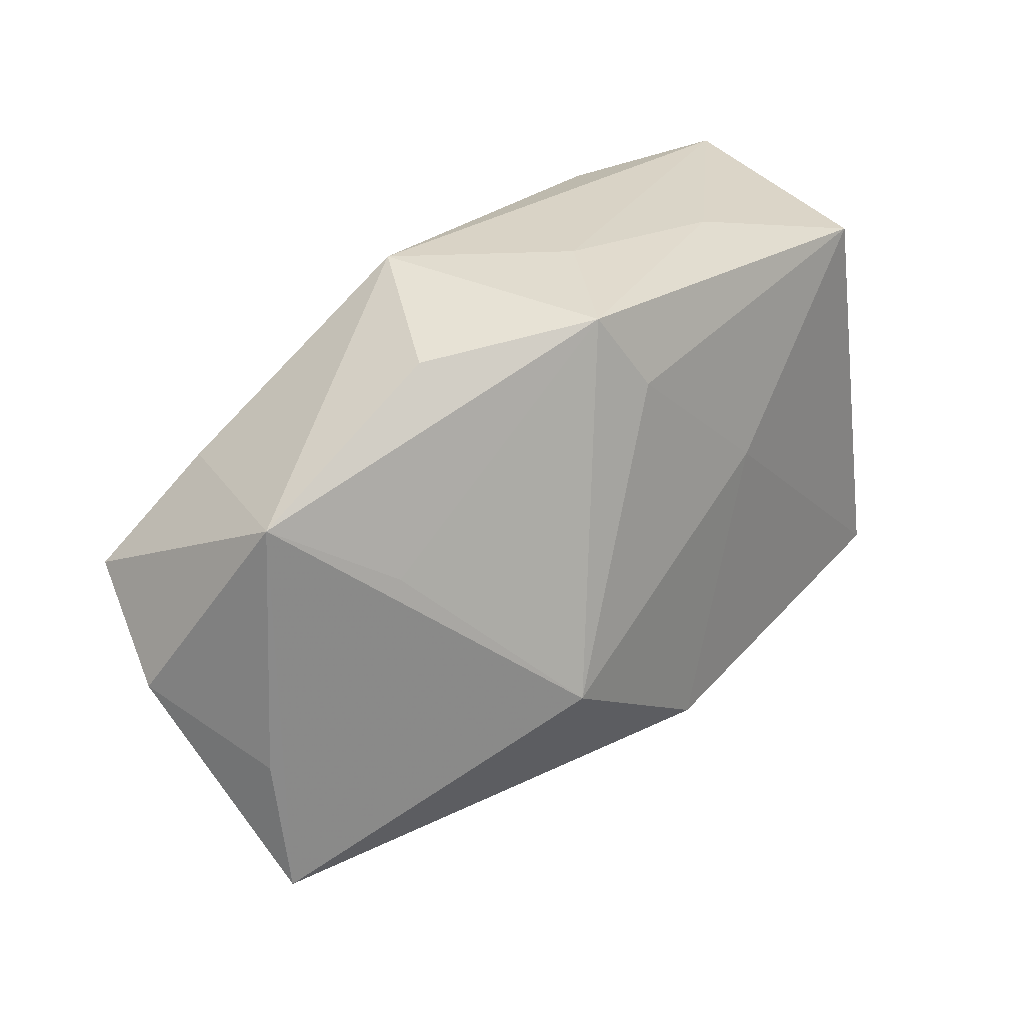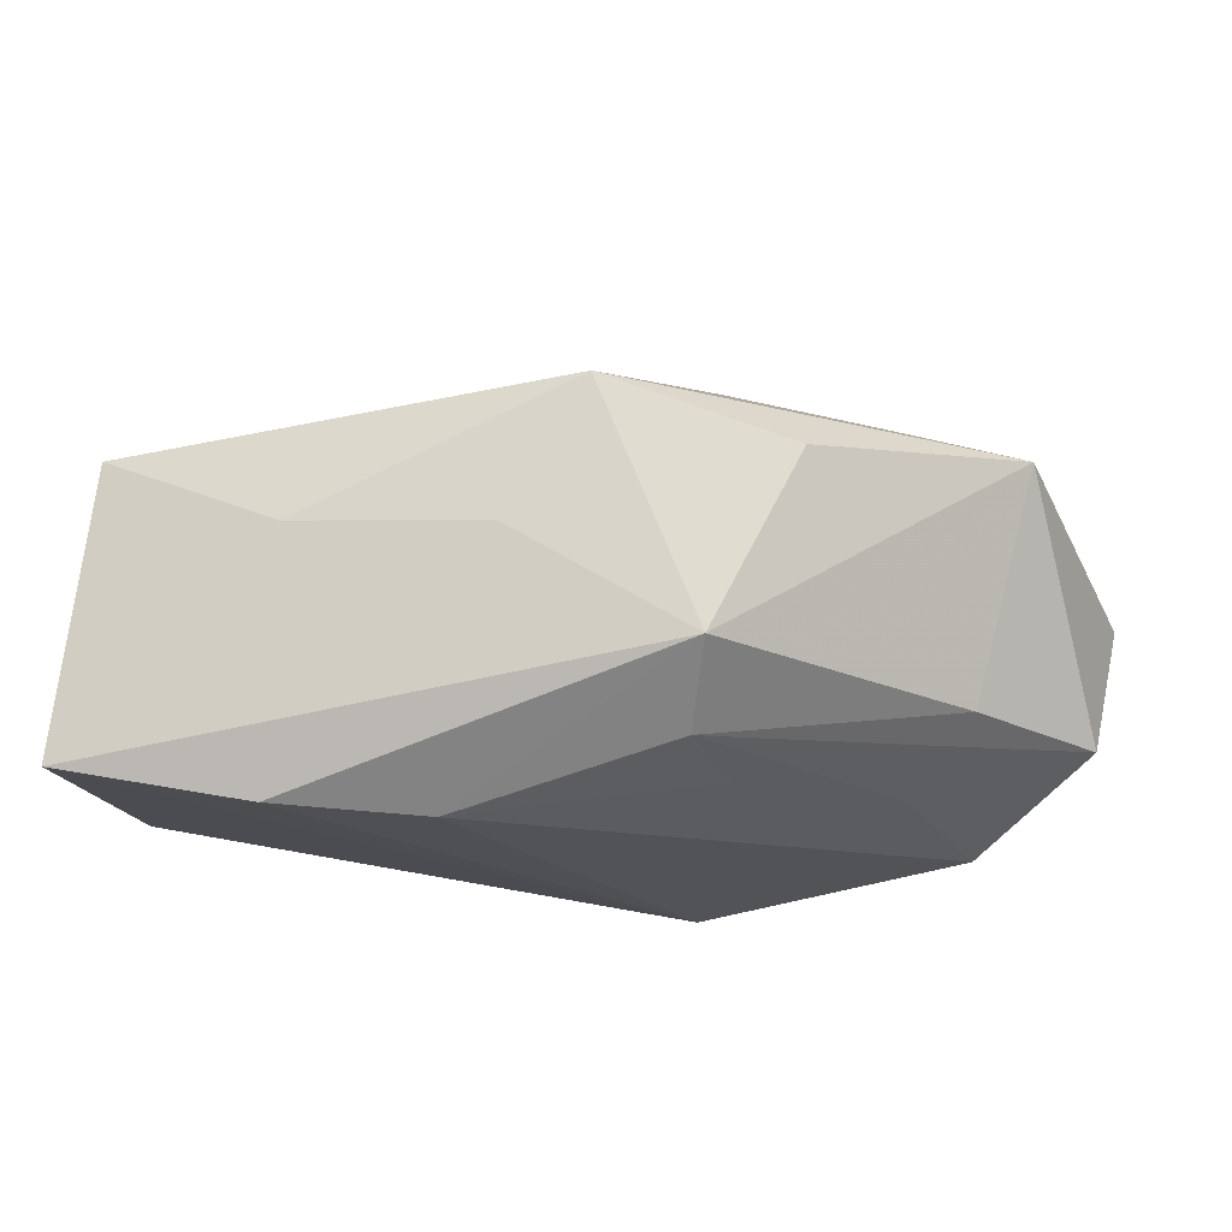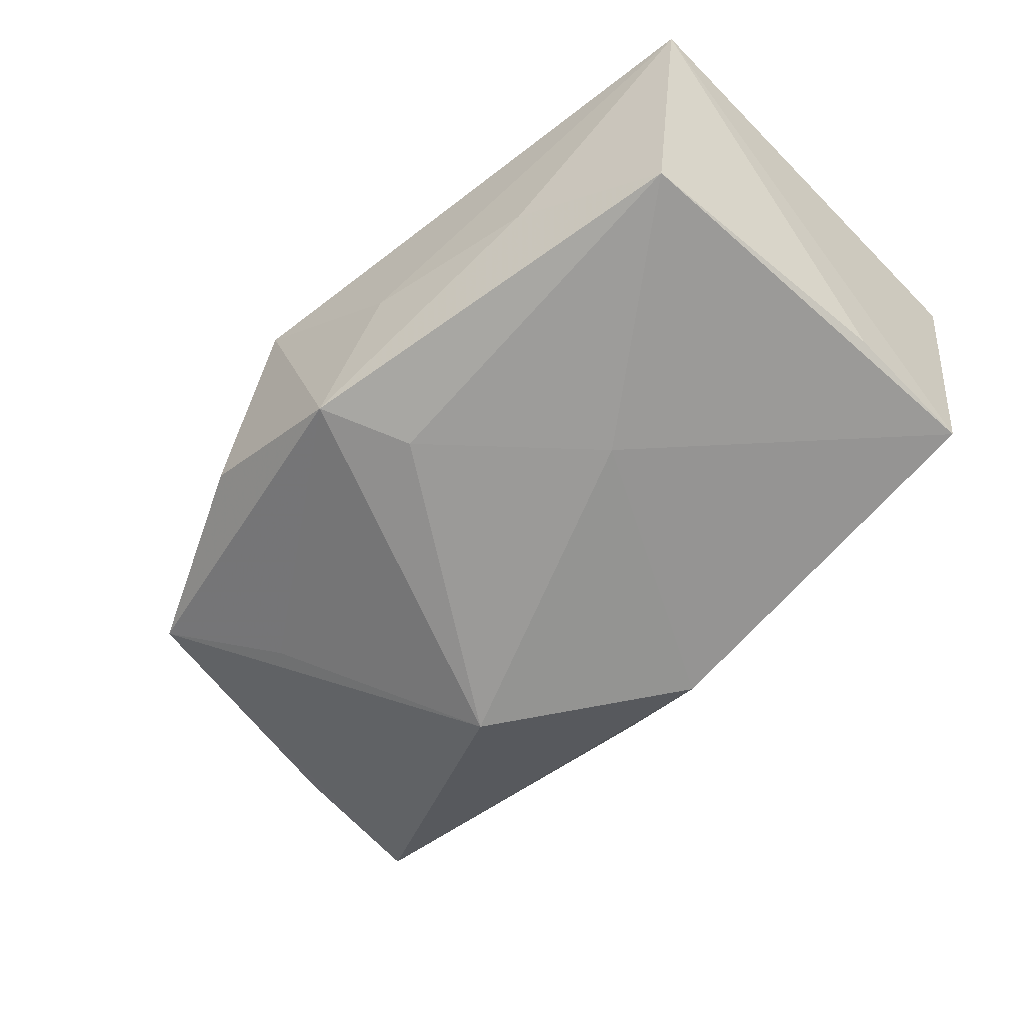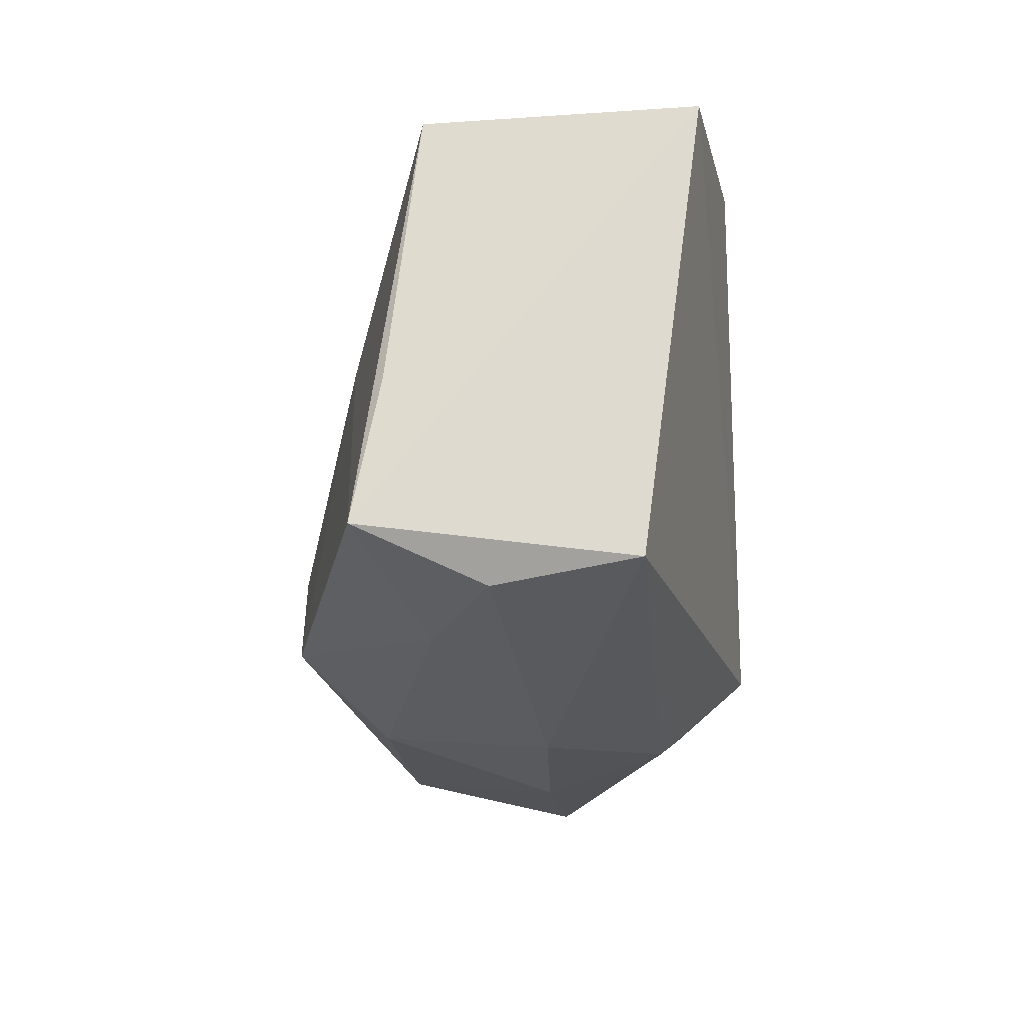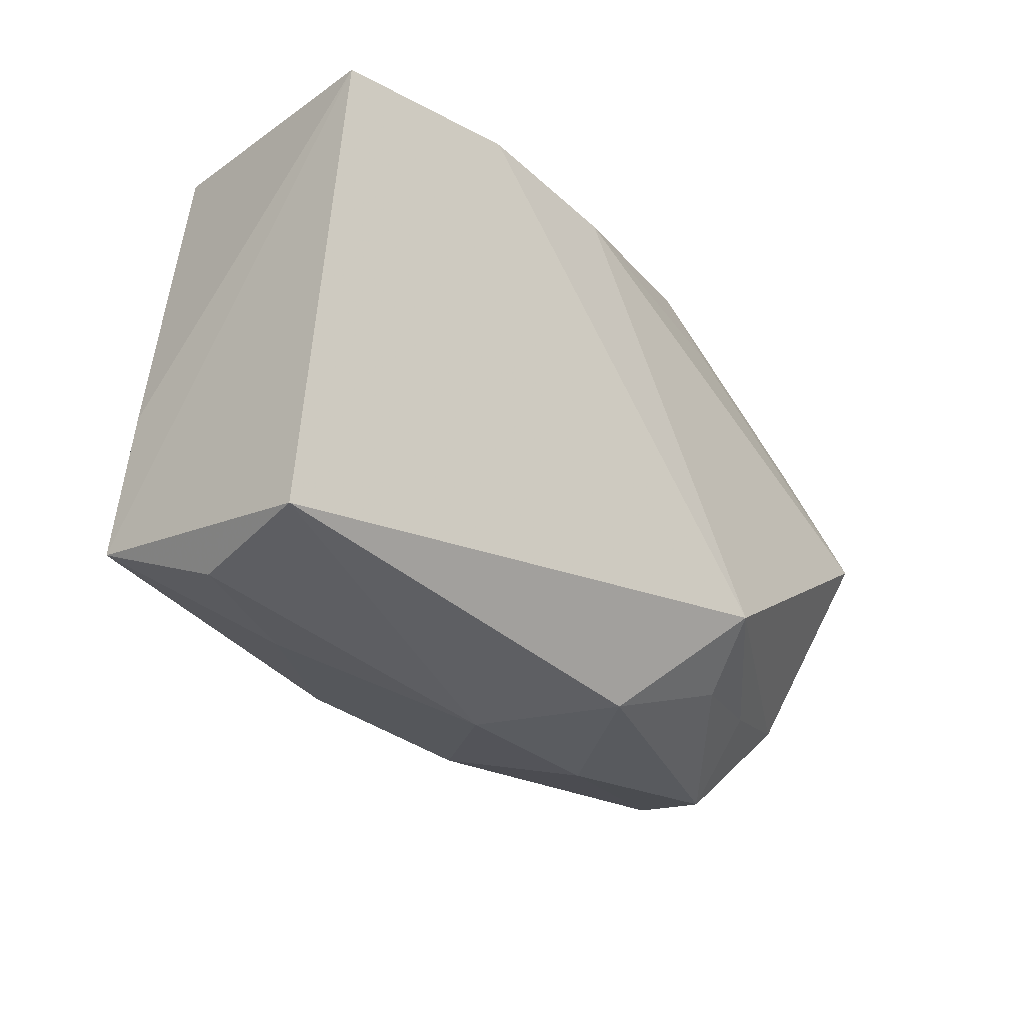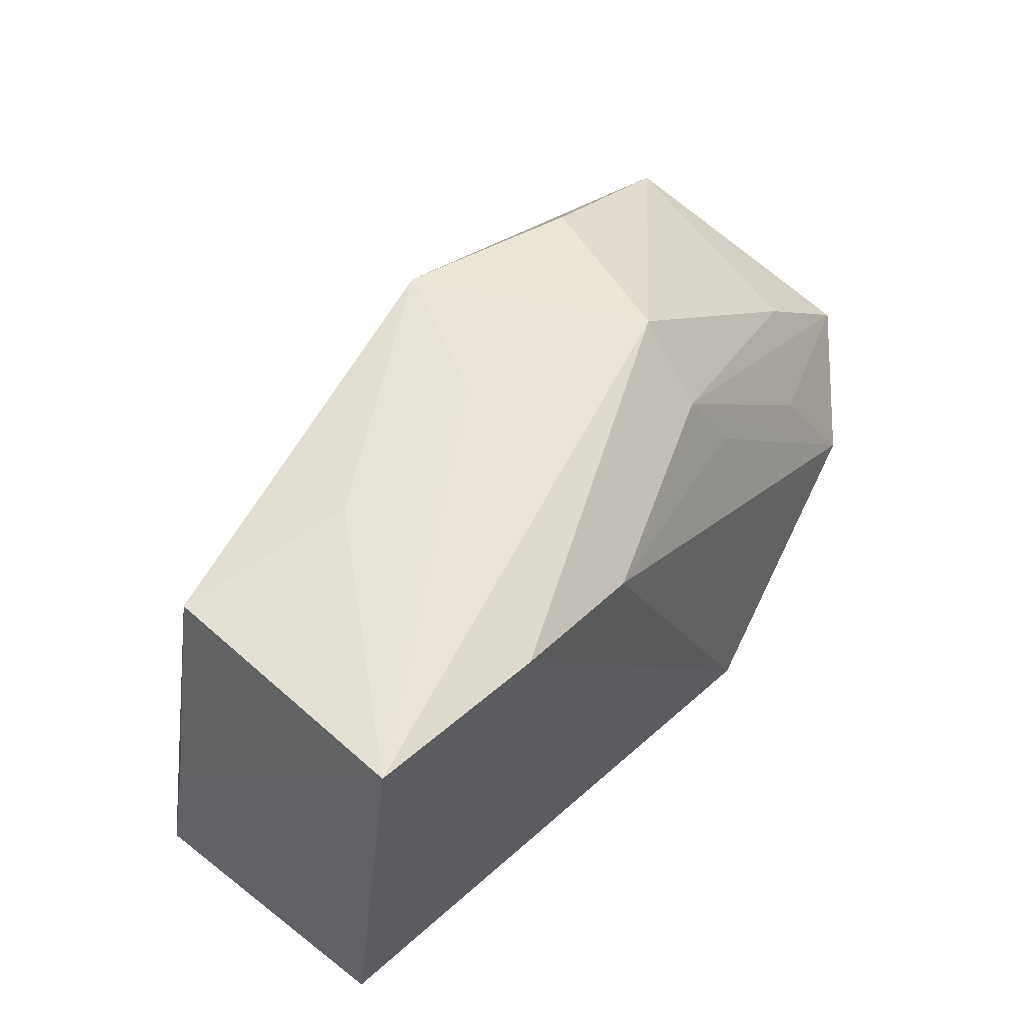
<metadata>
{"format":"obj","ext":"obj","renderer":"f3d","projection":"perspective","resolution":1024,"background":"white","views":[{"elev":38.7,"azim":143.3,"up":"+Y"},{"elev":71.3,"azim":2.5,"up":"+Y"},{"elev":-49.8,"azim":-134.8,"up":"+Z"},{"elev":-22.2,"azim":-84.2,"up":"+Y"},{"elev":-28.7,"azim":-46.7,"up":"+Y"},{"elev":48.9,"azim":-51.3,"up":"+Y"}]}
</metadata>
<code>
v 0.02666 -0.02521 0.001009
v 0.001877 -0.02548 0.01201
v -0.01673 0.006895 -0.01527
v -0.02257 0.02035 0.01999
v 0.03325 -0.001954 0.01687
v -0.009402 0.01815 0.01999
v 0.009242 0.02175 0.01382
v 0.03531 0.01894 -0.01033
v 0.03914 -0.004834 -0.01393
v 0.03356 -0.01674 0.005479
v -0.005782 0.02721 -0.0005484
v 0.01406 -0.02082 0.01332
v -0.03856 -0.02068 0.01233
v -0.03687 0.02129 -0.00624
v -0.02225 0.0247 -0.0007263
v 0.009903 0.02821 0.007947
v -0.03893 -0.004309 -0.008883
v -0.004965 -0.01678 -0.02186
v 0.02675 0.007834 0.01455
v 0.008713 -0.02719 0.0007996
v 0.0251 0.01179 -0.0155
v -0.003649 0.02062 -0.01481
v 0.01107 -0.01595 0.01999
v -0.02328 -0.02183 -0.006648
v 0.01142 -0.003464 -0.02485
v 0.007298 -0.0216 -0.0153
v 0.01274 0.01531 0.01556
v -0.03637 -0.02192 -0.000273
v 0.04494 0.0003432 -0.002834
v 0.01701 0.02747 -0.007504
v 0.03146 0.01402 0.008759
v 0.04224 0.005783 0.009265
v -0.006369 -0.02686 0.001807
v 0.02339 -0.01945 0.00955
v 0.03947 -0.01777 -0.01677
v -0.03901 -0.01711 -0.01144
v -0.03901 0.02018 0.01792
v 0.0006578 0.02828 -0.01243
f 23 37 13
f 37 36 13
f 5 6 23
f 11 37 16
f 16 38 11
f 16 37 4
f 4 6 16
f 4 37 23
f 23 6 4
f 9 8 29
f 23 13 2
f 28 13 36
f 16 6 7
f 1 2 20
f 37 11 15
f 15 11 38
f 30 38 16
f 16 8 30
f 30 8 38
f 19 7 5
f 29 8 32
f 32 19 5
f 7 19 32
f 25 38 21
f 21 8 25
f 38 8 21
f 25 18 3
f 3 18 36
f 17 36 37
f 20 2 33
f 33 2 13
f 13 28 33
f 33 26 20
f 6 5 27
f 27 7 6
f 5 7 27
f 35 9 29
f 35 1 20
f 20 26 35
f 25 8 35
f 8 9 35
f 35 18 25
f 35 26 18
f 23 2 12
f 2 1 12
f 12 34 23
f 1 34 12
f 14 15 38
f 37 15 14
f 14 17 37
f 14 3 36
f 36 17 14
f 10 32 5
f 10 34 1
f 29 32 10
f 10 5 23
f 23 34 10
f 10 35 29
f 1 35 10
f 31 8 16
f 31 32 8
f 16 7 31
f 7 32 31
f 26 33 24
f 36 18 24
f 18 26 24
f 24 28 36
f 24 33 28
f 22 38 25
f 22 14 38
f 25 3 22
f 3 14 22

</code>
